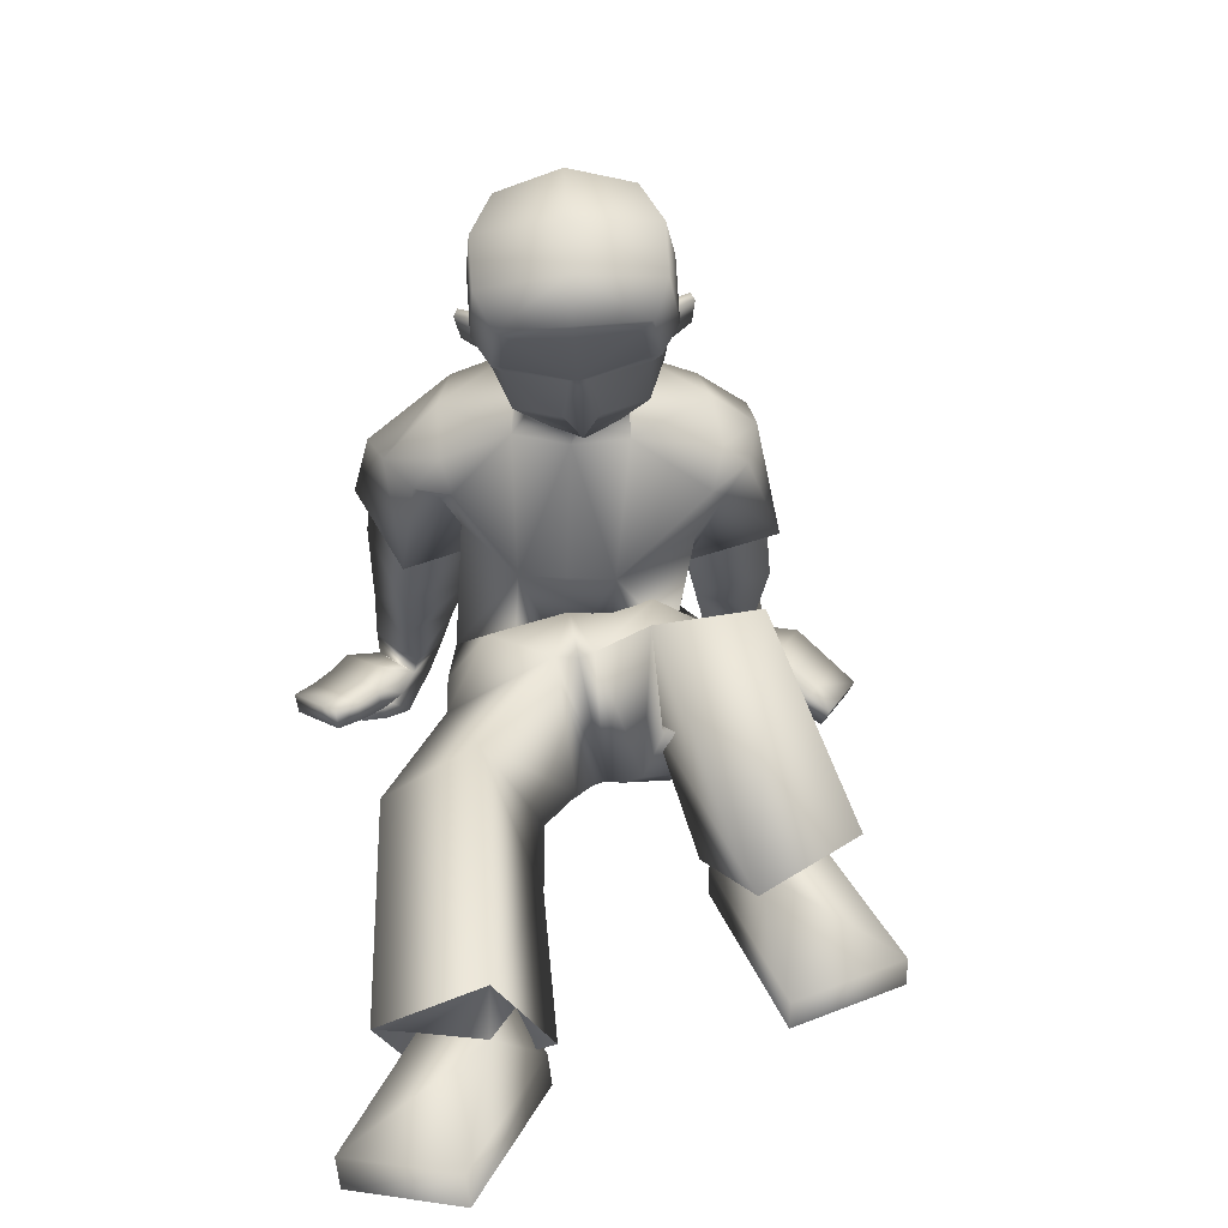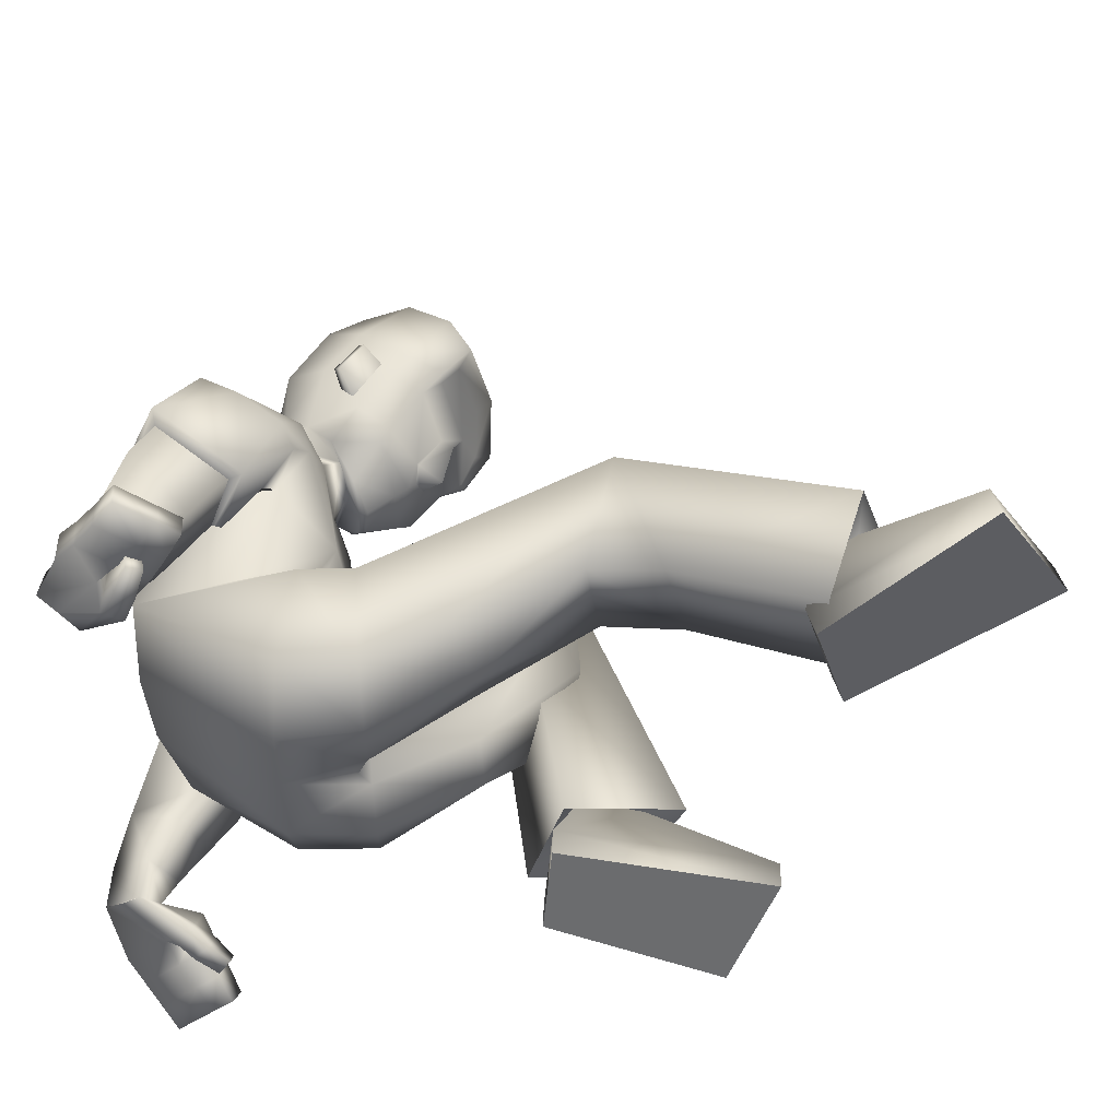
<metadata>
{"format":"obj","ext":"obj","renderer":"f3d","projection":"perspective","resolution":1024,"background":"white","views":[{"elev":30.1,"azim":84.0,"up":"+Y"},{"elev":-53.8,"azim":2.4,"up":"+Y"}]}
</metadata>
<code>
v -0.1928 0.5392 0.1609
v 0.04561 0.005313 0.1558
v -0.05787 0.4795 0.1845
v 0.03775 0.1443 0.1897
v -0.1267 0.1525 0.1673
v -0.08411 0.3668 0.1569
v -0.2422 0.1458 0.1436
v -0.2473 0.4112 0.1649
v 0.03801 0.2245 0.0426
v -0.1836 0.5741 0.07228
v 0.04247 0.01465 -0.006923
v -0.04065 0.5203 0.08953
v -0.0859 0.1558 0.08688
v -0.008161 0.3257 0.08699
v -0.2469 0.1323 0.03389
v -0.2513 0.406 0.02919
v -0.0528 0.007004 0.1601
v -0.03558 0.154 0.1839
v -0.03032 0.2227 0.1295
v -0.0612 -0.0235 0.06202
v 0.8692 0.06309 0.2151
v 0.779 0.02337 0.3592
v 0.5708 -0.01292 0.2235
v 0.6062 0.01043 0.1026
v 0.3642 0.3013 0.1627
v 0.3555 0.2235 0.2858
v 0.4117 0.0717 0.2238
v 0.4379 0.1262 0.09148
v 0.69 0.1053 0.1745
v 0.5845 0.07214 0.2327
v 0.6401 0.0828 0.2585
v 0.6142 0.09075 0.1393
v 0.6455 0.09627 0.312
v 0.6269 0.0408 0.09164
v 0.6842 0.18 0.1729
v 0.5963 -0.02329 0.2422
v 0.8791 0.02322 0.2103
v 0.7888 -0.01649 0.3544
v 0.5806 -0.05279 0.2187
v 0.6161 -0.02943 0.09778
v -0.2119 0.03291 0.3998
v -0.1411 0.04488 0.3421
v -0.1402 0.01621 0.3388
v -0.2096 0.00447 0.3953
v -0.2458 0.2779 0.2832
v -0.2992 0.2772 0.1876
v -0.2195 0.1993 0.1434
v -0.1679 0.201 0.2399
v -0.2086 0.01701 0.3163
v -0.2423 -0.0134 0.254
v -0.1912 0.02242 0.3072
v -0.2164 -0.007458 0.2362
v 0.1384 0.7366 0.1015
v -0.01474 0.5466 0.0424
v -0.1083 0.6719 0.06746
v -0.02485 0.5859 0.04939
v 0.0457 0.5987 0.09303
v 0.1164 0.6901 0.1088
v -0.1083 0.7529 0.08631
v -0.11 0.6096 0.06522
v 0.0434 0.6848 0.1289
v -0.07123 0.6285 0.08243
v -0.03521 0.5896 0.08231
v -0.002713 0.6461 0.1082
v 0.09038 0.6709 0.1055
v 0.1107 0.6644 0.027
v 0.08125 0.6003 0.03088
v -0.273 0.3541 0.1788
v -0.1286 0.2875 0.2294
v -0.2212 0.3392 0.2794
v -0.1727 0.2981 0.1246
v -0.2904 0.3612 0.1766
v -0.11 0.2871 0.2375
v -0.2241 0.3536 0.2981
v -0.1632 0.2935 0.1158
v -0.2882 0.04928 0.3225
v -0.2096 0.02592 0.2445
v -0.2893 0.01082 0.3128
v -0.2064 0.06355 0.2532
v -0.3247 0.03166 0.2485
v -0.2548 0.03368 0.2252
v -0.2785 0.02104 0.2019
v -0.3007 0.04289 0.2737
v -0.3012 0.02515 0.2263
v -0.1862 -0.00216 0.3034
v -0.166 0.04067 0.3624
v -0.1645 0.01211 0.3586
v -0.2482 0.01892 0.2733
v -0.2371 0.0582 0.2791
v -0.2047 -0.007919 0.3131
v -0.2774 0.03738 0.2499
v -0.2624 0.03907 0.3469
v -0.2372 0.03402 0.3725
v -0.1856 0.01695 0.2739
v -0.1626 0.01442 0.3059
v -0.2359 0.001513 0.3662
v -0.2627 0.00385 0.3386
v -0.1626 0.0457 0.3108
v -0.1843 0.05218 0.2814
v -0.2182 0.01128 0.3011
v -0.191 0.009905 0.3295
v -0.213 0.04727 0.3055
v -0.1896 0.04214 0.3332
v -0.325 0.09014 0.2378
v -0.2816 0.08732 0.2765
v -0.2334 0.06665 0.2215
v -0.2763 0.06946 0.1832
v -0.316 0.1585 0.2162
v -0.2029 0.1334 0.2328
v -0.2716 0.1581 0.2772
v -0.2502 0.134 0.1664
v -0.1994 -0.007805 0.2686
v -0.07541 0.4286 0.2204
v -0.1768 0.455 0.2769
v -0.2217 -0.01367 0.2822
v -0.2019 0.02507 0.2755
v -0.2311 0.01691 0.2919
v -0.004855 0.5476 0.04319
v -0.03139 0.6756 0.1468
v -0.02339 0.6685 0.1523
v 0.000936 0.7197 0.157
v 0.008932 0.7126 0.1625
v 0.001262 0.6293 0.1122
v 0.04019 0.7048 0.1216
v -0.04995 0.7051 0.126
v 0.3315 0.1525 0.08116
v 0.3179 0.09707 0.2131
v -0.01793 0.6597 0.09752
v 0.1543 0.05141 0.173
v 0.181 0.09505 0.02674
v 0.02498 0.7183 0.111
v 0.06874 0.7109 0.1451
v -0.000414 0.7723 0.1441
v 0.0652 0.8449 0.1432
v -0.05476 0.832 0.1097
v 0.1184 0.6922 0.1225
v 0.126 0.7983 0.1444
v -0.006738 0.8693 0.1092
v 0.1563 0.7559 0.1218
v -0.1657 0.5373 -0.1716
v 0.03815 0.07252 -0.2057
v -0.04404 0.4868 -0.1928
v 0.0188 0.2089 -0.1805
v -0.09834 0.1619 -0.1357
v -0.03898 0.3601 -0.1571
v -0.208 0.1492 -0.1595
v -0.2097 0.4041 -0.1733
v 0.03007 0.01268 -0.02573
v -0.03291 0.5048 0.0121
v 0.04685 0.2241 0.01072
v -0.1804 0.5596 -0.01114
v -0.2445 0.4048 -0.01673
v -0.2425 0.1336 -0.01183
v 0.001503 0.324 0.02179
v -0.07687 0.155 0.02168
v 0.02684 0.2209 -0.01245
v -0.16 0.5702 -0.09194
v 0.04417 0.01831 -0.04877
v -0.01832 0.5166 -0.06571
v -0.07296 0.1591 -0.04344
v 0.01117 0.3224 -0.04342
v -0.2384 0.1352 -0.05755
v -0.2379 0.4037 -0.06241
v -0.06544 0.0657 -0.1974
v -0.04822 0.2116 -0.1739
v -0.06475 -0.004409 -0.02479
v -0.03281 0.2509 0.01568
v -0.03842 0.26 -0.101
v -0.06673 0.004934 -0.1139
v 0.5478 0.01688 -0.2022
v 0.4784 0.01869 -0.3624
v 0.2464 0.02404 -0.2661
v 0.2639 0.02363 -0.1392
v 0.2914 0.4136 -0.05718
v 0.2763 0.4202 -0.2017
v 0.1978 0.2774 -0.199
v 0.2431 0.2433 -0.06512
v 0.3798 0.1003 -0.1825
v 0.2819 0.1029 -0.2601
v 0.3421 0.1012 -0.2754
v 0.2976 0.1025 -0.1616
v 0.3577 0.1285 -0.3227
v 0.278 0.04776 -0.1249
v 0.4333 0.09684 -0.1773
v 0.2243 0.08633 -0.2777
v 0.5466 -0.02445 -0.2022
v 0.4773 -0.02264 -0.3624
v 0.2453 -0.0173 -0.2661
v 0.2627 -0.0177 -0.1392
v -0.2291 -0.009692 -0.4248
v -0.1523 -0.01089 -0.3742
v -0.1604 -0.03672 -0.3642
v -0.2358 -0.03555 -0.4138
v -0.2608 0.2904 -0.2625
v -0.2603 0.2625 -0.1566
v -0.1681 0.1882 -0.1764
v -0.1699 0.2174 -0.2819
v -0.172 -0.004112 -0.3334
v -0.2299 -0.01077 -0.2762
v -0.1575 0.002758 -0.321
v -0.202 -0.002857 -0.2631
v 0.1511 0.7468 -0.05769
v 0.1583 0.7443 0.02314
v -2.9e-05 0.5296 -0.003301
v -0.1353 0.6927 0.004675
v -0.007535 0.5524 -0.0482
v -0.1071 0.6823 -0.0627
v -0.03983 0.5924 -0.06492
v 0.1138 0.5861 0.0094
v 0.1398 0.6791 0.01746
v 0.05959 0.6099 -0.08161
v 0.131 0.7019 -0.07426
v -0.1245 0.7827 0.003135
v -0.09509 0.7636 -0.07956
v -0.1298 0.6181 0.004736
v -0.1232 0.6167 -0.0583
v -0.01972 0.5847 -0.009485
v 0.06208 0.7 -0.1061
v -0.06181 0.639 -0.08575
v -0.02191 0.6004 -0.085
v 0.01161 0.5353 -0.002005
v 0.01368 0.6594 -0.098
v 0.1049 0.6827 -0.07757
v 0.1269 0.6644 0.01549
v 0.1127 0.6661 0.001668
v 0.08489 0.6033 -0.01494
v 0.07981 0.5925 0.007107
v -0.2355 0.3385 -0.1424
v -0.1325 0.306 -0.2695
v -0.2392 0.3523 -0.2556
v -0.1199 0.2883 -0.1574
v -0.2489 0.3422 -0.1314
v -0.118 0.3091 -0.2849
v -0.2484 0.369 -0.2694
v -0.1038 0.282 -0.1545
v -0.2889 0.04959 -0.3475
v -0.2029 0.01945 -0.2792
v -0.298 0.01345 -0.3339
v -0.1986 0.04816 -0.2881
v -0.3206 0.04009 -0.2647
v -0.2468 0.03659 -0.2571
v -0.2693 0.02106 -0.2298
v -0.2992 0.05496 -0.294
v -0.2956 0.02986 -0.2485
v -0.1579 -0.01965 -0.3091
v -0.1794 -0.01047 -0.392
v -0.1868 -0.03631 -0.3815
v -0.2436 0.01417 -0.3029
v -0.2324 0.04869 -0.3103
v -0.1734 -0.02696 -0.3224
v -0.273 0.04517 -0.2766
v -0.2689 0.02995 -0.3733
v -0.249 0.01018 -0.3991
v -0.1926 -0.004478 -0.3047
v -0.1765 -0.02054 -0.3344
v -0.2565 -0.01909 -0.3872
v -0.2772 -0.002761 -0.3606
v -0.1677 0.008927 -0.3456
v -0.1831 0.0286 -0.3168
v -0.2283 -0.003721 -0.3283
v -0.2075 -0.01997 -0.3549
v -0.2147 0.0291 -0.3376
v -0.197 0.00936 -0.3648
v -0.3158 0.09496 -0.2457
v -0.2808 0.09965 -0.2899
v -0.2261 0.06976 -0.2502
v -0.2601 0.06515 -0.207
v -0.2949 0.1554 -0.2074
v -0.2028 0.1428 -0.2708
v -0.2787 0.1702 -0.2745
v -0.2212 0.1258 -0.1922
v -0.183 -0.01358 -0.2865
v -0.0485 0.4564 -0.2273
v -0.2026 0.4708 -0.2475
v -0.2033 -0.02143 -0.3009
v -0.1789 0.01585 -0.3006
v -0.2041 0.005184 -0.3201
v 0.002339 0.5535 -0.04729
v -0.00885 0.6939 -0.1366
v -2.1e-05 0.6874 -0.1416
v 0.02422 0.7386 -0.1358
v 0.03304 0.7322 -0.1408
v 0.01841 0.6432 -0.1035
v 0.05757 0.7189 -0.09694
v -0.03076 0.7207 -0.1153
v 0.3026 0.2593 -0.07211
v 0.2783 0.2775 -0.2135
v -0.003161 0.6717 -0.08822
v 0.139 0.1681 -0.206
v 0.1741 0.1125 -0.06208
v 0.04073 0.7311 -0.08716
v 0.08939 0.7277 -0.1146
v 0.02033 0.7892 -0.1167
v 0.08424 0.8604 -0.0962
v 0.08846 0.8707 0.02574
v -0.03936 0.8445 -0.08397
v -0.07415 0.8607 0.01218
v 0.1351 0.7057 -0.08714
v 0.1449 0.8137 -0.09376
v 0.007596 0.8809 -0.07111
v -0.00157 0.9012 0.02056
v 0.1492 0.824 0.02756
v 0.1794 0.7689 0.02641
v 0.1717 0.7684 -0.07229
v -0.1382 0.2685 0.2326
v -0.1815 0.2808 0.1282
v -0.1414 0.2887 -0.2722
v -0.1288 0.2716 -0.1605
v 0.0766 0.5898 0.006678
v 0.0836 0.6036 -0.01834
v 0.07963 0.6003 0.0337
v -0.13 0.5257 0.1822
v -0.04471 0.4325 0.17
v -0.1311 0.4473 0.2576
v -0.0623 0.4193 0.1844
v -0.1133 0.5289 -0.1843
v -0.0154 0.4337 -0.1755
v -0.1365 0.4723 -0.2517
v -0.02524 0.4232 -0.1941
v -0.2212 0.3392 0.2794
v -0.273 0.3541 0.1788
v -0.1727 0.2981 0.1246
v -0.1286 0.2875 0.2294
v -0.2392 0.3523 -0.2556
v -0.2355 0.3385 -0.1424
v -0.1199 0.2883 -0.1574
v -0.1325 0.306 -0.2695
v 0.6401 0.0828 0.2585
v 0.5845 0.07214 0.2327
v 0.6142 0.09075 0.1393
v 0.69 0.1053 0.1745
v 0.6842 0.18 0.1729
v 0.6455 0.09627 0.312
v 0.5963 -0.02329 0.2422
v 0.6269 0.0408 0.09164
v 0.3421 0.1012 -0.2754
v 0.2819 0.1029 -0.2601
v 0.2976 0.1025 -0.1616
v 0.3798 0.1003 -0.1825
v 0.4333 0.09684 -0.1773
v 0.3577 0.1285 -0.3227
v 0.2243 0.08633 -0.2777
v 0.278 0.04776 -0.1249
v 0.8791 0.02322 0.2103
v 0.7888 -0.01649 0.3544
v 0.5806 -0.05279 0.2187
v 0.6161 -0.02943 0.09778
v 0.5466 -0.02445 -0.2022
v 0.4773 -0.02264 -0.3624
v 0.2453 -0.0173 -0.2661
v 0.2627 -0.0177 -0.1392
v 0.02869 0.5558 0.000673
v 0.06437 0.5854 0.005423
v 0.03306 0.5859 0.08057
v 0.04528 0.5958 -0.07303
v 0.06572 0.5807 0.005224
v 0.04762 0.5655 0.002806
v 0.03962 0.5977 -0.07336
v 0.02741 0.5878 0.08024
v 0.03699 0.5941 0.003805
v 0.04665 -0.01702 0.06751
v 0.04398 0.01785 -0.1322
v 0.1803 0.04615 0.08768
v 0.1764 0.1158 -0.1402
f 146 144 165
f 15 7 8
f 20 17 7
f 331 328 22
f 16 8 1
f 14 13 155
f 13 19 167
f 14 154 149
f 7 5 6
f 12 312 3
f 313 14 12
f 5 18 19
f 5 13 14
f 151 152 16
f 148 150 9
f 166 20 15
f 152 153 15
f 166 148 11
f 4 9 19
f 9 150 167
f 11 361 20
f 2 4 18
f 24 21 37
f 330 24 23
f 331 21 24
f 328 329 23
f 2 129 4
f 130 9 25
f 11 130 363
f 4 26 25
f 33 334 30
f 332 29 32
f 34 32 30
f 332 33 31
f 26 333 35
f 27 28 335
f 28 25 35
f 27 36 333
f 346 347 344
f 23 39 38
f 23 24 40
f 21 22 38
f 86 87 43
f 95 98 42
f 103 86 42
f 101 87 44
f 308 231 325
f 306 46 321
f 323 305 306
f 321 46 45
f 104 107 82
f 105 83 81
f 107 106 81
f 104 80 83
f 210 203 53
f 61 132 133
f 60 62 55
f 215 60 55
f 217 204 54
f 149 217 56
f 10 60 215
f 12 56 60
f 55 62 125
f 205 55 59
f 204 221 118
f 67 209 224
f 57 65 61
f 131 128 119
f 54 118 63
f 62 63 123
f 56 54 63
f 56 63 62
f 53 139 136
f 224 210 66
f 65 136 132
f 66 311 67
f 66 210 58
f 227 209 67
f 74 72 68
f 73 69 322
f 73 74 70
f 72 75 322
f 6 75 72
f 314 74 73
f 315 73 75
f 114 8 72
f 80 84 88
f 81 91 89
f 82 52 50
f 84 50 88
f 81 79 77
f 78 76 83
f 78 97 92
f 83 76 89
f 112 85 90
f 95 43 87
f 103 93 41
f 44 87 86
f 49 90 85
f 77 52 82
f 116 117 49
f 115 90 49
f 112 116 51
f 89 76 92
f 102 92 93
f 77 94 100
f 94 95 101
f 96 44 41
f 97 96 93
f 88 100 97
f 100 101 96
f 89 102 99
f 102 103 98
f 77 79 99
f 94 99 98
f 108 104 105
f 111 109 106
f 110 105 106
f 108 111 107
f 47 111 108
f 48 45 110
f 47 48 109
f 46 108 110
f 8 114 1
f 313 315 6
f 3 312 314
f 52 77 116
f 50 115 117
f 77 88 117
f 52 112 115
f 62 60 56
f 118 221 357
f 354 123 63
f 119 120 122
f 131 121 122
f 128 64 120
f 124 122 120
f 123 61 125
f 364 287 286
f 129 127 26
f 130 11 9
f 287 364 289
f 127 27 26
f 25 28 126
f 53 203 303
f 295 134 137
f 138 134 295
f 133 132 137
f 132 136 139
f 59 135 297
f 59 125 133
f 133 134 138
f 297 135 138
f 302 137 139
f 58 136 65
f 162 163 147
f 169 162 146
f 171 336 339
f 163 157 140
f 155 160 161
f 167 168 160
f 161 159 149
f 146 147 145
f 316 157 159
f 159 317 142
f 168 165 144
f 144 145 161
f 163 152 151
f 148 158 156
f 166 153 162
f 162 153 152
f 158 148 166
f 143 165 168
f 156 168 167
f 158 169 362
f 141 164 165
f 186 170 173
f 338 337 172
f 339 338 173
f 172 337 336
f 141 143 289
f 174 156 290
f 158 364 290
f 143 156 174
f 179 342 182
f 340 183 181
f 183 342 179
f 180 182 340
f 175 174 184
f 343 177 176
f 184 174 177
f 176 175 341
f 348 351 350
f 172 171 187
f 189 173 172
f 187 171 170
f 192 247 246
f 191 258 255
f 263 258 191
f 261 256 193
f 307 194 324
f 327 231 308
f 325 324 194
f 242 267 264
f 265 266 241
f 241 266 267
f 264 265 243
f 210 212 202
f 218 285 293
f 216 207 219
f 207 216 215
f 217 208 206
f 149 159 208
f 157 151 215
f 159 157 216
f 285 219 207
f 214 207 205
f 204 206 278
f 224 209 226
f 211 283 218
f 279 288 291
f 206 220 278
f 283 220 219
f 208 220 206
f 208 219 220
f 202 212 298
f 224 225 210
f 223 218 292
f 225 226 310
f 212 210 225
f 227 226 209
f 228 232 234
f 233 235 326
f 230 234 233
f 326 235 232
f 235 145 147
f 233 318 273
f 235 319 145
f 232 147 274
f 248 244 240
f 249 251 241
f 242 244 199
f 244 248 199
f 237 239 241
f 238 240 243
f 252 257 238
f 243 251 249
f 272 275 250
f 255 261 247
f 190 253 263
f 193 190 246
f 198 200 245
f 237 242 201
f 198 277 276
f 275 277 198
f 200 276 272
f 252 236 249
f 253 252 262
f 237 248 260
f 254 260 261
f 190 193 256
f 253 256 257
f 248 238 257
f 260 257 256
f 249 239 259
f 262 259 258
f 259 239 237
f 258 259 254
f 268 270 265
f 266 269 271
f 270 269 266
f 267 271 268
f 196 195 268
f 270 194 197
f 269 197 196
f 195 194 270
f 147 140 274
f 317 145 319
f 318 316 142
f 276 237 201
f 199 248 277
f 277 248 237
f 201 199 275
f 219 208 216
f 357 221 278
f 220 355 278
f 282 280 279
f 291 284 282
f 280 222 288
f 284 222 280
f 283 285 218
f 127 126 28
f 289 143 175
f 290 156 158
f 287 176 177
f 287 175 176
f 174 286 177
f 303 203 202
f 299 294 295
f 300 301 295
f 299 292 293
f 304 298 292
f 214 213 297
f 293 285 214
f 293 296 300
f 300 296 297
f 304 299 302
f 212 223 298
f 306 305 48
f 305 45 48
f 306 47 46
f 308 196 197
f 307 197 194
f 308 195 196
f 310 211 223
f 309 310 226
f 309 227 67
f 311 66 65
f 305 323 320
f 72 8 6
f 1 114 314
f 313 3 113
f 140 316 318
f 273 142 317
f 354 311 57
f 356 310 309
f 357 356 354
f 355 356 357
f 358 353 360
f 352 360 359
f 360 352 358
f 360 353 359
f 364 362 141
f 363 129 2
f 169 164 362
f 164 141 362
f 361 2 17
f 17 20 361
f 364 286 290
f 130 126 363
f 126 127 363
f 129 363 127
f 363 361 11
f 364 158 362
f 7 17 18
f 146 165 164
f 15 8 16
f 20 7 15
f 331 22 21
f 16 1 10
f 14 155 154
f 13 167 155
f 14 149 12
f 7 6 8
f 312 10 1
f 10 312 12
f 14 313 6
f 313 12 3
f 5 19 13
f 5 14 6
f 151 16 10
f 148 9 11
f 166 15 153
f 152 15 16
f 166 11 20
f 4 19 18
f 9 167 19
f 2 18 17
f 24 37 40
f 330 23 329
f 331 24 330
f 328 23 22
f 130 25 126
f 4 25 9
f 33 30 31
f 332 32 34
f 34 30 334
f 332 31 29
f 26 35 25
f 27 335 36
f 28 35 335
f 27 333 26
f 346 344 345
f 23 38 22
f 23 40 39
f 21 38 37
f 86 43 42
f 95 42 43
f 103 42 98
f 101 44 96
f 308 325 195
f 306 321 71
f 323 306 71
f 321 45 320
f 104 82 80
f 105 81 106
f 107 81 82
f 104 83 105
f 210 53 58
f 61 133 125
f 215 55 205
f 217 54 56
f 149 56 12
f 10 215 151
f 12 60 10
f 55 125 59
f 205 59 213
f 204 118 54
f 67 224 66
f 57 61 123
f 131 119 121
f 62 123 125
f 53 136 58
f 65 132 61
f 66 58 65
f 74 68 70
f 73 322 75
f 73 70 69
f 72 322 68
f 74 314 114
f 314 73 113
f 73 315 113
f 315 75 6
f 114 72 74
f 80 88 78
f 81 89 79
f 82 50 84
f 81 77 82
f 78 83 80
f 78 92 76
f 83 89 91
f 112 90 115
f 95 87 101
f 103 41 86
f 44 86 41
f 49 85 51
f 116 49 51
f 115 49 117
f 112 51 85
f 89 92 102
f 102 93 103
f 77 100 88
f 94 101 100
f 96 41 93
f 97 93 92
f 88 97 78
f 100 96 97
f 89 99 79
f 102 98 99
f 77 99 94
f 94 98 95
f 108 105 110
f 111 106 107
f 110 106 109
f 108 107 104
f 47 108 46
f 48 110 109
f 47 109 111
f 46 110 45
f 3 314 113
f 52 116 112
f 50 117 88
f 77 117 116
f 52 115 50
f 118 357 354
f 123 354 57
f 354 63 118
f 119 122 121
f 131 122 124
f 128 120 119
f 124 120 64
f 129 26 4
f 53 303 139
f 295 137 302
f 138 295 301
f 133 137 134
f 132 139 137
f 59 297 213
f 59 133 135
f 133 138 135
f 297 138 301
f 302 139 303
f 162 147 146
f 169 146 164
f 171 339 170
f 163 140 147
f 155 161 154
f 167 160 155
f 161 149 154
f 146 145 144
f 157 316 140
f 316 159 142
f 317 161 145
f 161 317 159
f 168 144 160
f 144 161 160
f 163 151 157
f 148 156 150
f 166 162 169
f 162 152 163
f 158 166 169
f 143 168 156
f 156 167 150
f 141 165 143
f 186 173 189
f 338 172 173
f 339 173 170
f 172 336 171
f 174 290 286
f 143 174 175
f 179 182 180
f 340 181 178
f 183 179 181
f 180 340 178
f 175 184 341
f 343 176 185
f 184 177 343
f 176 341 185
f 348 350 349
f 172 187 188
f 189 172 188
f 187 170 186
f 192 246 191
f 191 255 192
f 263 191 246
f 261 193 247
f 307 324 327
f 327 308 307
f 325 194 195
f 242 264 240
f 265 241 243
f 241 267 242
f 264 243 240
f 210 202 203
f 218 293 292
f 207 215 205
f 217 206 204
f 149 208 217
f 157 215 216
f 159 216 208
f 285 207 214
f 214 205 213
f 204 278 221
f 224 226 225
f 211 218 223
f 279 291 281
f 283 219 285
f 202 298 304
f 223 292 298
f 212 225 223
f 228 234 230
f 233 326 229
f 230 233 229
f 326 232 228
f 235 147 232
f 318 234 274
f 234 318 233
f 319 233 273
f 233 319 235
f 232 274 234
f 248 240 238
f 249 241 239
f 242 199 201
f 237 241 242
f 238 243 236
f 252 238 236
f 243 249 236
f 272 250 245
f 255 247 192
f 190 263 246
f 193 246 247
f 198 245 250
f 198 276 200
f 275 198 250
f 200 272 245
f 252 249 262
f 253 262 263
f 237 260 254
f 254 261 255
f 190 256 253
f 253 257 252
f 248 257 260
f 260 256 261
f 249 259 262
f 262 258 263
f 259 237 254
f 258 254 255
f 268 265 264
f 266 271 267
f 270 266 265
f 267 268 264
f 196 268 271
f 270 197 269
f 269 196 271
f 195 270 268
f 318 142 273
f 276 201 272
f 199 277 275
f 277 237 276
f 201 275 272
f 357 278 355
f 355 283 211
f 283 355 220
f 282 279 281
f 291 282 281
f 280 288 279
f 284 280 282
f 127 28 27
f 289 175 287
f 287 177 286
f 303 202 304
f 299 295 302
f 300 295 294
f 299 293 294
f 304 292 299
f 214 297 296
f 293 214 296
f 293 300 294
f 300 297 301
f 304 302 303
f 306 48 47
f 308 197 307
f 310 223 225
f 309 226 227
f 309 67 311
f 311 65 57
f 305 320 45
f 1 314 312
f 313 113 315
f 140 318 274
f 273 317 319
f 309 311 356
f 356 311 354
f 211 310 355
f 355 310 356
f 364 141 289
f 363 2 361
f 7 18 5

</code>
